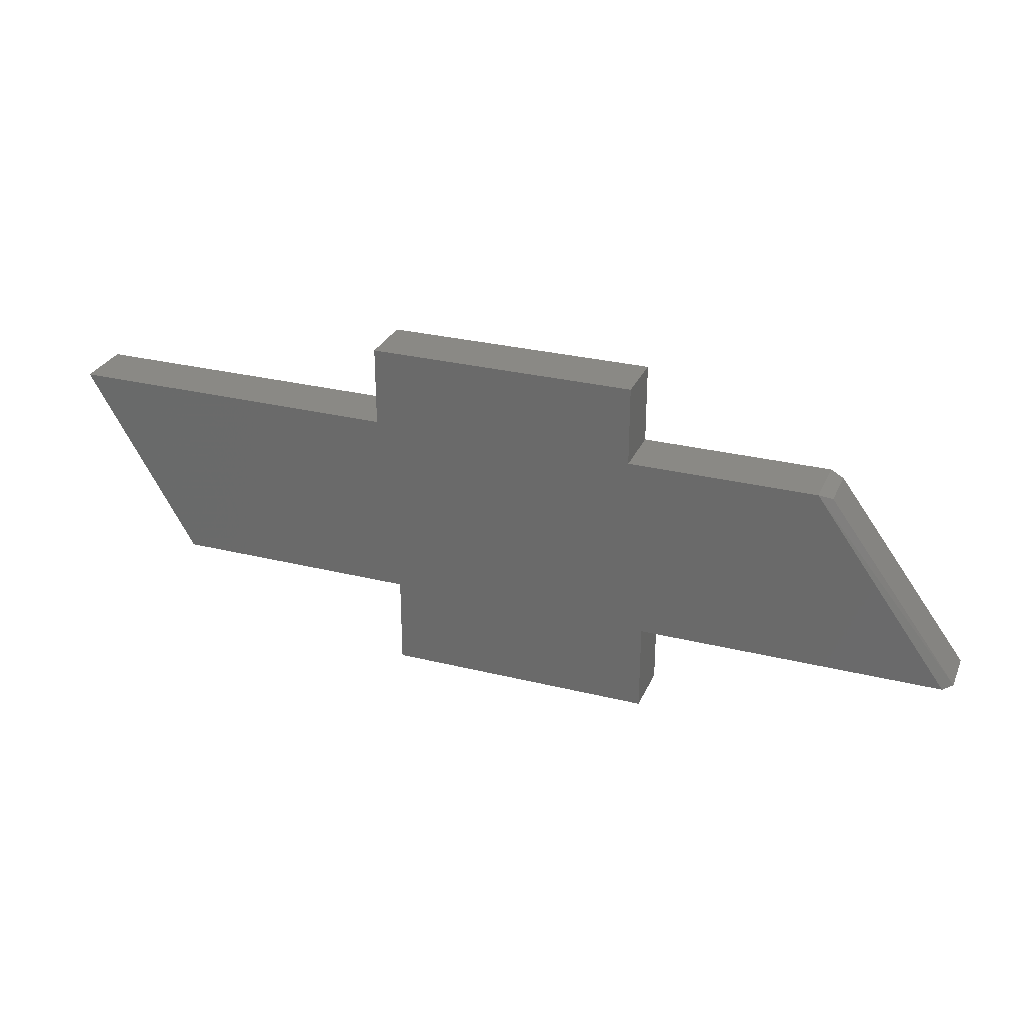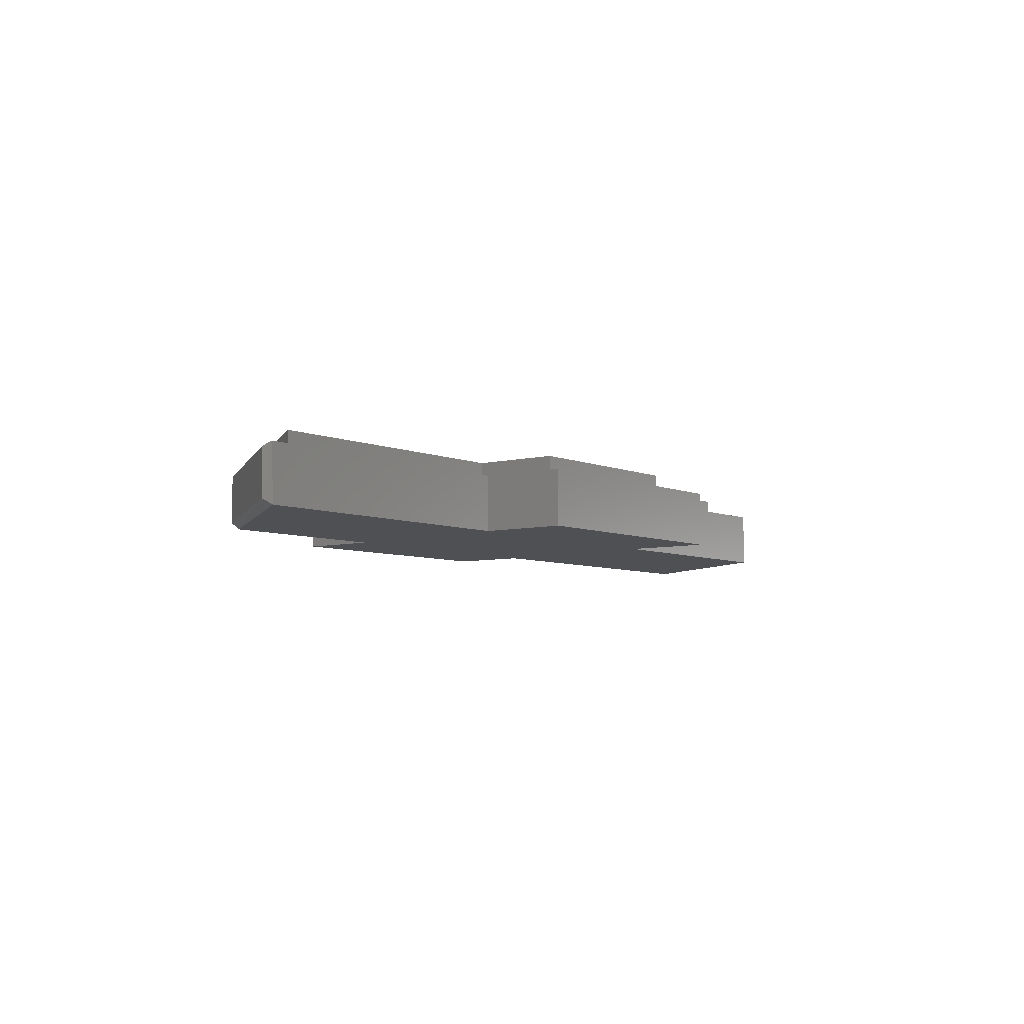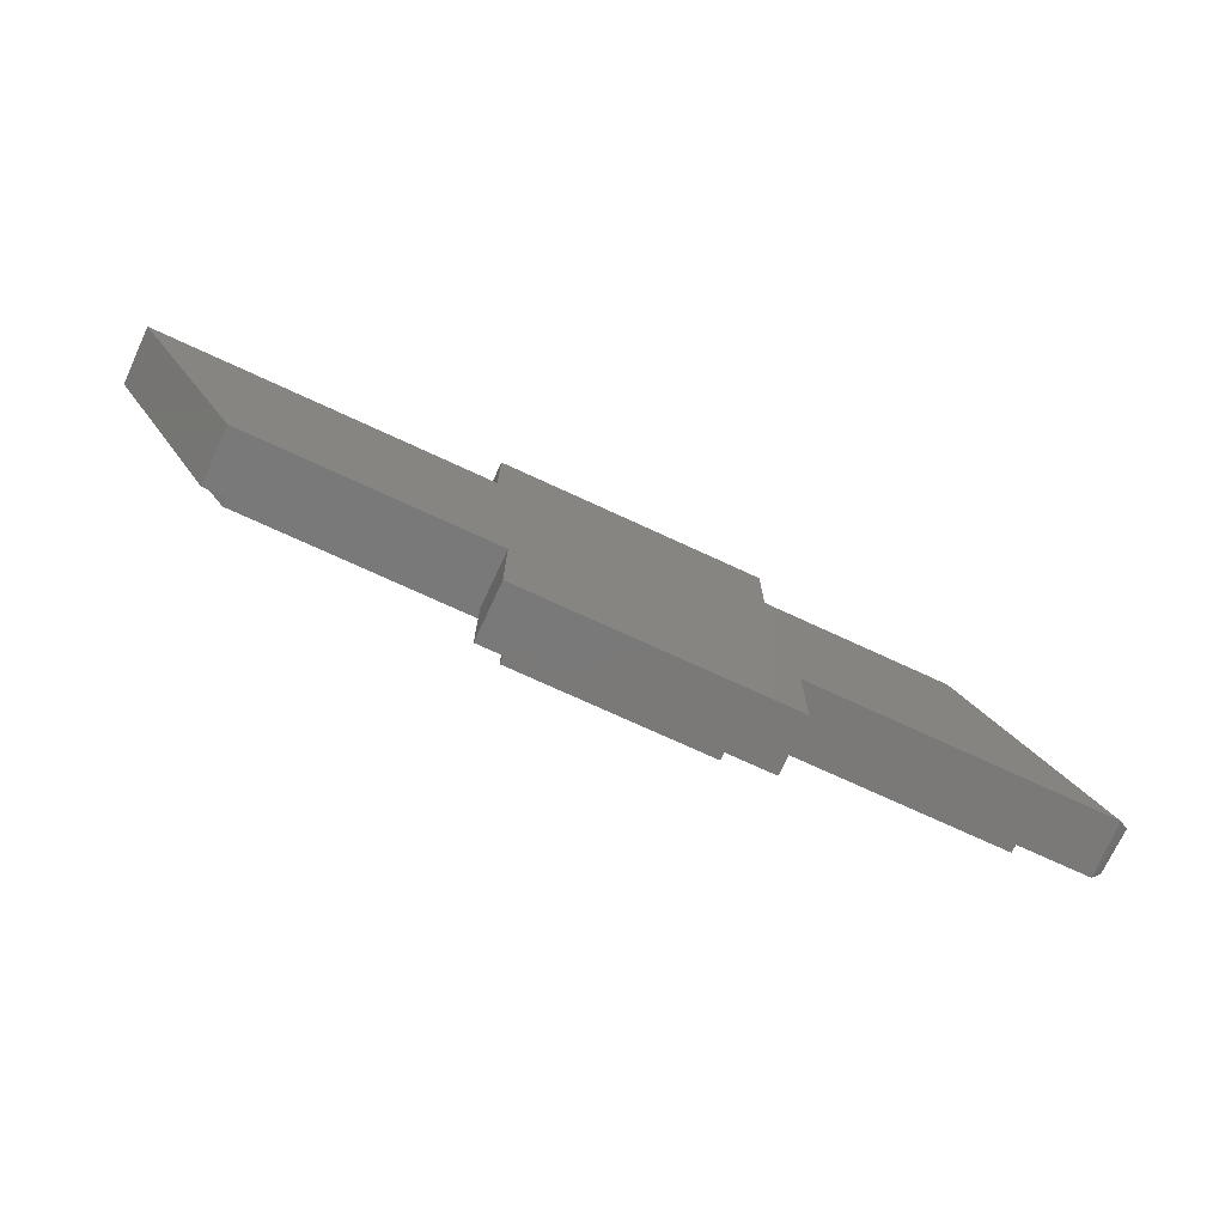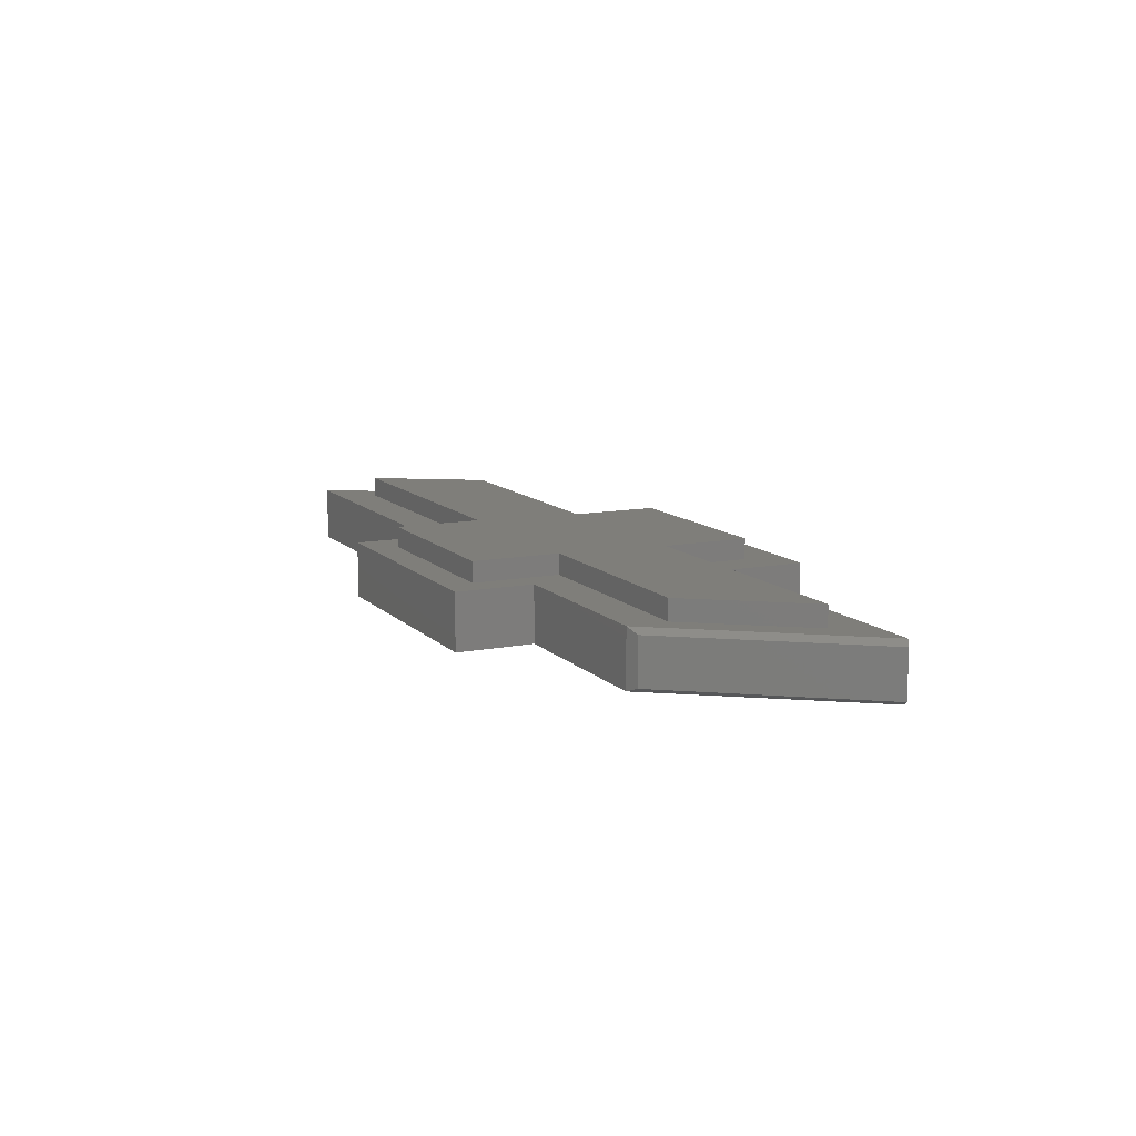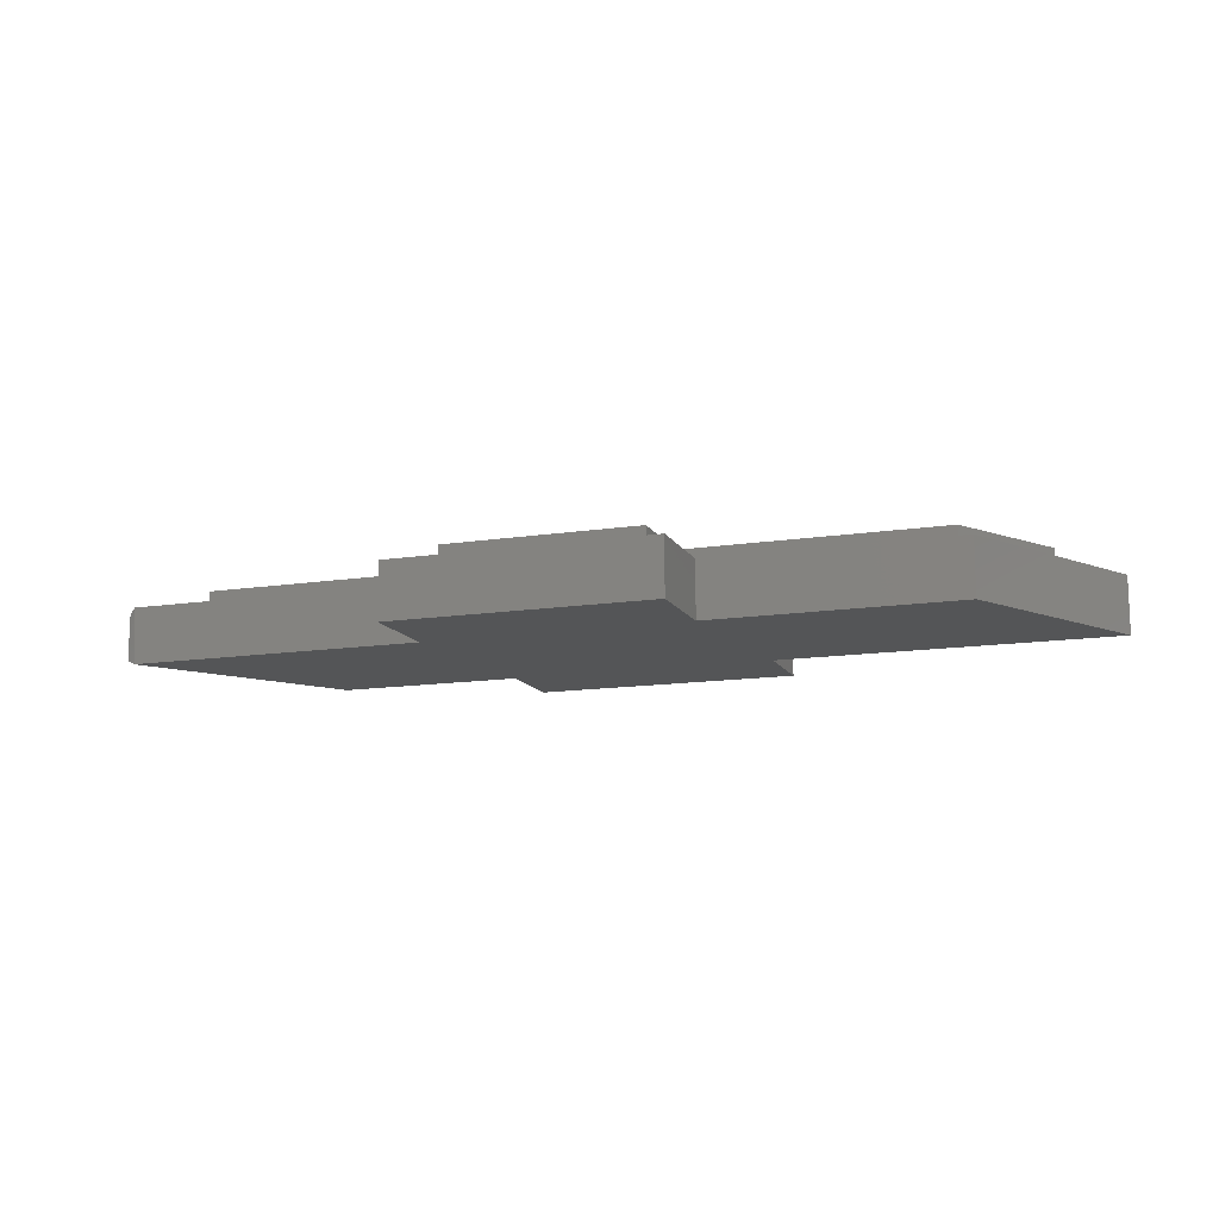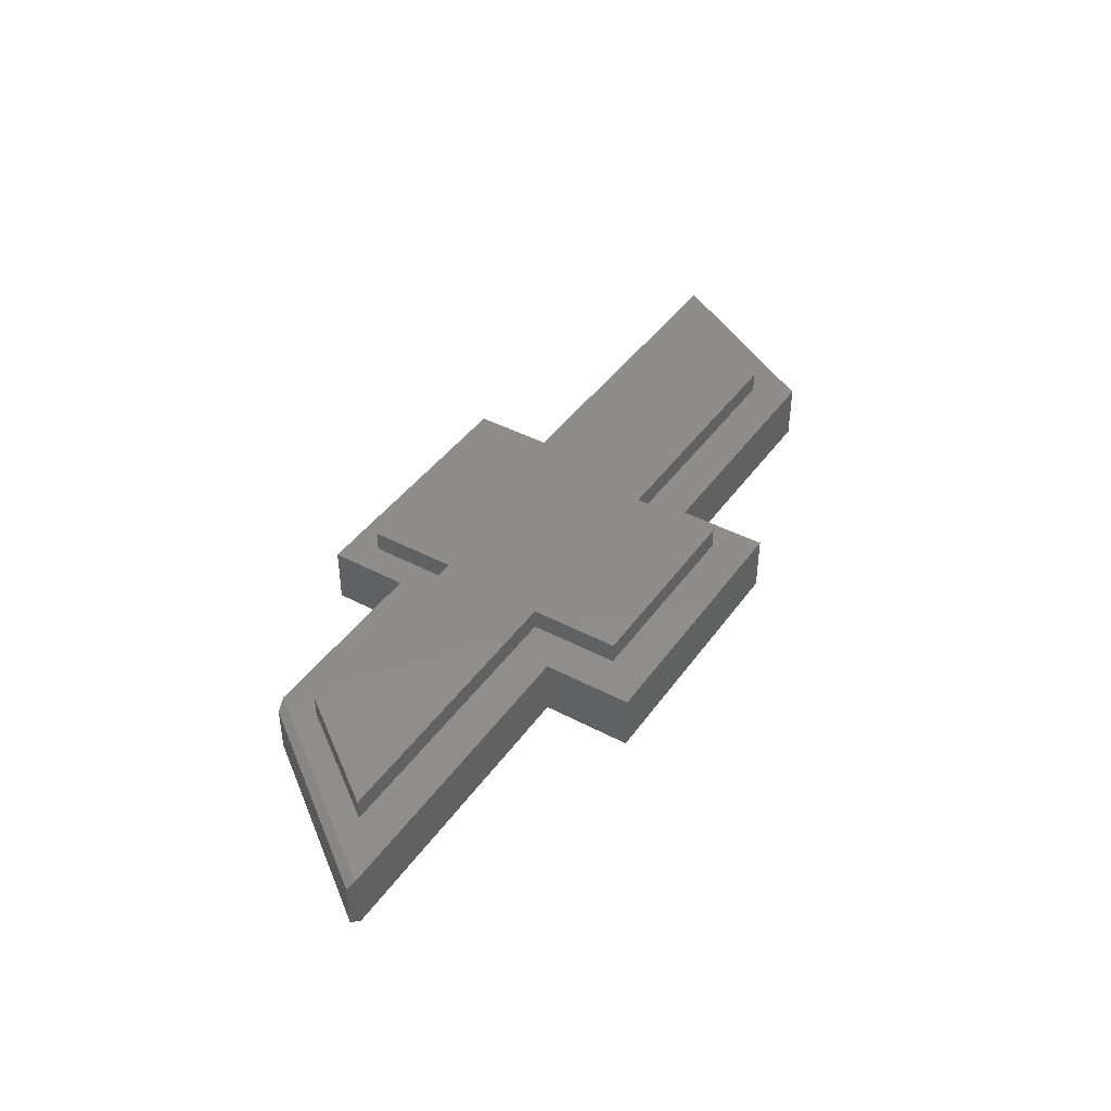
<metadata>
{"format":"stl","ext":"stl","renderer":"f3d","projection":"perspective","resolution":1024,"background":"white","views":[{"elev":28.6,"azim":-159.6,"up":"+Y"},{"elev":-6.2,"azim":-52.2,"up":"+Z"},{"elev":-72.6,"azim":155.1,"up":"+Y"},{"elev":11.5,"azim":-115.4,"up":"+Z"},{"elev":-13.2,"azim":19.4,"up":"+Z"},{"elev":42.1,"azim":-57.6,"up":"+Z"}]}
</metadata>
<code>
# stl→obj: 52 verts, 100 faces
v -0.7344 -0.1875 0.08594
v -0.2711 -0.1875 0.08594
v -0.2112 -0.1276 0.08594
v -0.6452 -0.1276 0.08594
v -0.5255 0.03701 0.08594
v -0.5248 0.09688 0.08594
v -0.2411 0.09688 0.08594
v -0.1962 0.03701 0.08594
v -0.1962 0.1717 0.08594
v -0.2411 0.2166 0.08594
v 0.5072 -0.1875 0.08594
v 0.6719 0.09688 0.08594
v 0.5821 0.03701 0.08594
v 0.4773 -0.1276 0.08594
v 0.08816 -0.1276 0.08594
v 0.1331 -0.1875 0.08594
v 0.1331 -0.3222 0.08594
v 0.08816 -0.2623 0.08594
v -0.2711 -0.3222 0.08594
v -0.2112 -0.2623 0.08594
v 0.1031 0.03701 0.08594
v 0.163 0.09688 0.08594
v 0.1031 0.1717 0.08594
v 0.163 0.2166 0.08594
v -0.5255 0.03701 0.1172
v -0.6452 -0.1276 0.1172
v -0.1962 0.03701 0.1172
v -0.1962 0.1717 0.1172
v 0.1031 0.1717 0.1172
v 0.1031 0.03701 0.1172
v 0.5821 0.03701 0.1172
v 0.4773 -0.1276 0.1172
v 0.08816 -0.1276 0.1172
v 0.08816 -0.2623 0.1172
v -0.2112 -0.2623 0.1172
v -0.2112 -0.1276 0.1172
v 0.6719 0.09688 0
v 0.5072 -0.1875 0
v 0.1331 -0.1875 0
v -0.2711 -0.1875 0
v -0.7306 -0.1875 0
v -0.5248 0.09688 0
v -0.2411 0.09688 0
v 0.163 0.09688 0
v -0.2411 0.2166 0
v 0.163 0.2166 0
v -0.2711 -0.3222 0
v 0.1331 -0.3222 0
v -0.5451 0.09059 0.07812
v -0.5451 0.09059 0.007812
v -0.7454 -0.1812 0.07812
v -0.7454 -0.1812 0.007812
f 1 2 3
f 1 3 4
f 1 4 5
f 1 5 6
f 7 6 5
f 7 5 8
f 7 8 9
f 7 9 10
f 11 12 13
f 11 13 14
f 11 14 15
f 11 15 16
f 16 15 17
f 17 15 18
f 17 18 19
f 19 18 20
f 19 20 2
f 2 20 3
f 13 12 21
f 21 12 22
f 21 22 23
f 23 22 24
f 23 24 9
f 9 24 10
f 25 5 26
f 26 5 4
f 27 8 25
f 25 8 5
f 28 9 27
f 27 9 8
f 29 23 28
f 28 23 9
f 30 21 29
f 29 21 23
f 31 13 30
f 30 13 21
f 32 14 31
f 31 14 13
f 33 15 32
f 32 15 14
f 34 18 33
f 33 18 15
f 35 20 34
f 34 20 18
f 36 3 35
f 35 3 20
f 26 4 36
f 36 4 3
f 31 26 36
f 31 36 33
f 31 33 32
f 26 31 30
f 26 30 27
f 26 27 25
f 27 30 28
f 28 30 29
f 35 34 36
f 36 34 33
f 37 38 39
f 37 39 40
f 37 40 41
f 41 42 43
f 41 43 44
f 41 44 37
f 43 45 44
f 44 45 46
f 47 40 48
f 48 40 39
f 49 50 51
f 51 50 52
f 7 43 6
f 6 43 42
f 1 41 2
f 2 41 40
f 6 42 49
f 49 42 50
f 41 52 42
f 42 52 50
f 41 1 52
f 52 1 51
f 1 6 51
f 51 6 49
f 10 45 7
f 7 45 43
f 24 46 10
f 10 46 45
f 22 44 24
f 24 44 46
f 12 37 22
f 22 37 44
f 11 38 12
f 12 38 37
f 16 39 11
f 11 39 38
f 17 48 16
f 16 48 39
f 19 47 17
f 17 47 48
f 2 40 19
f 19 40 47

</code>
